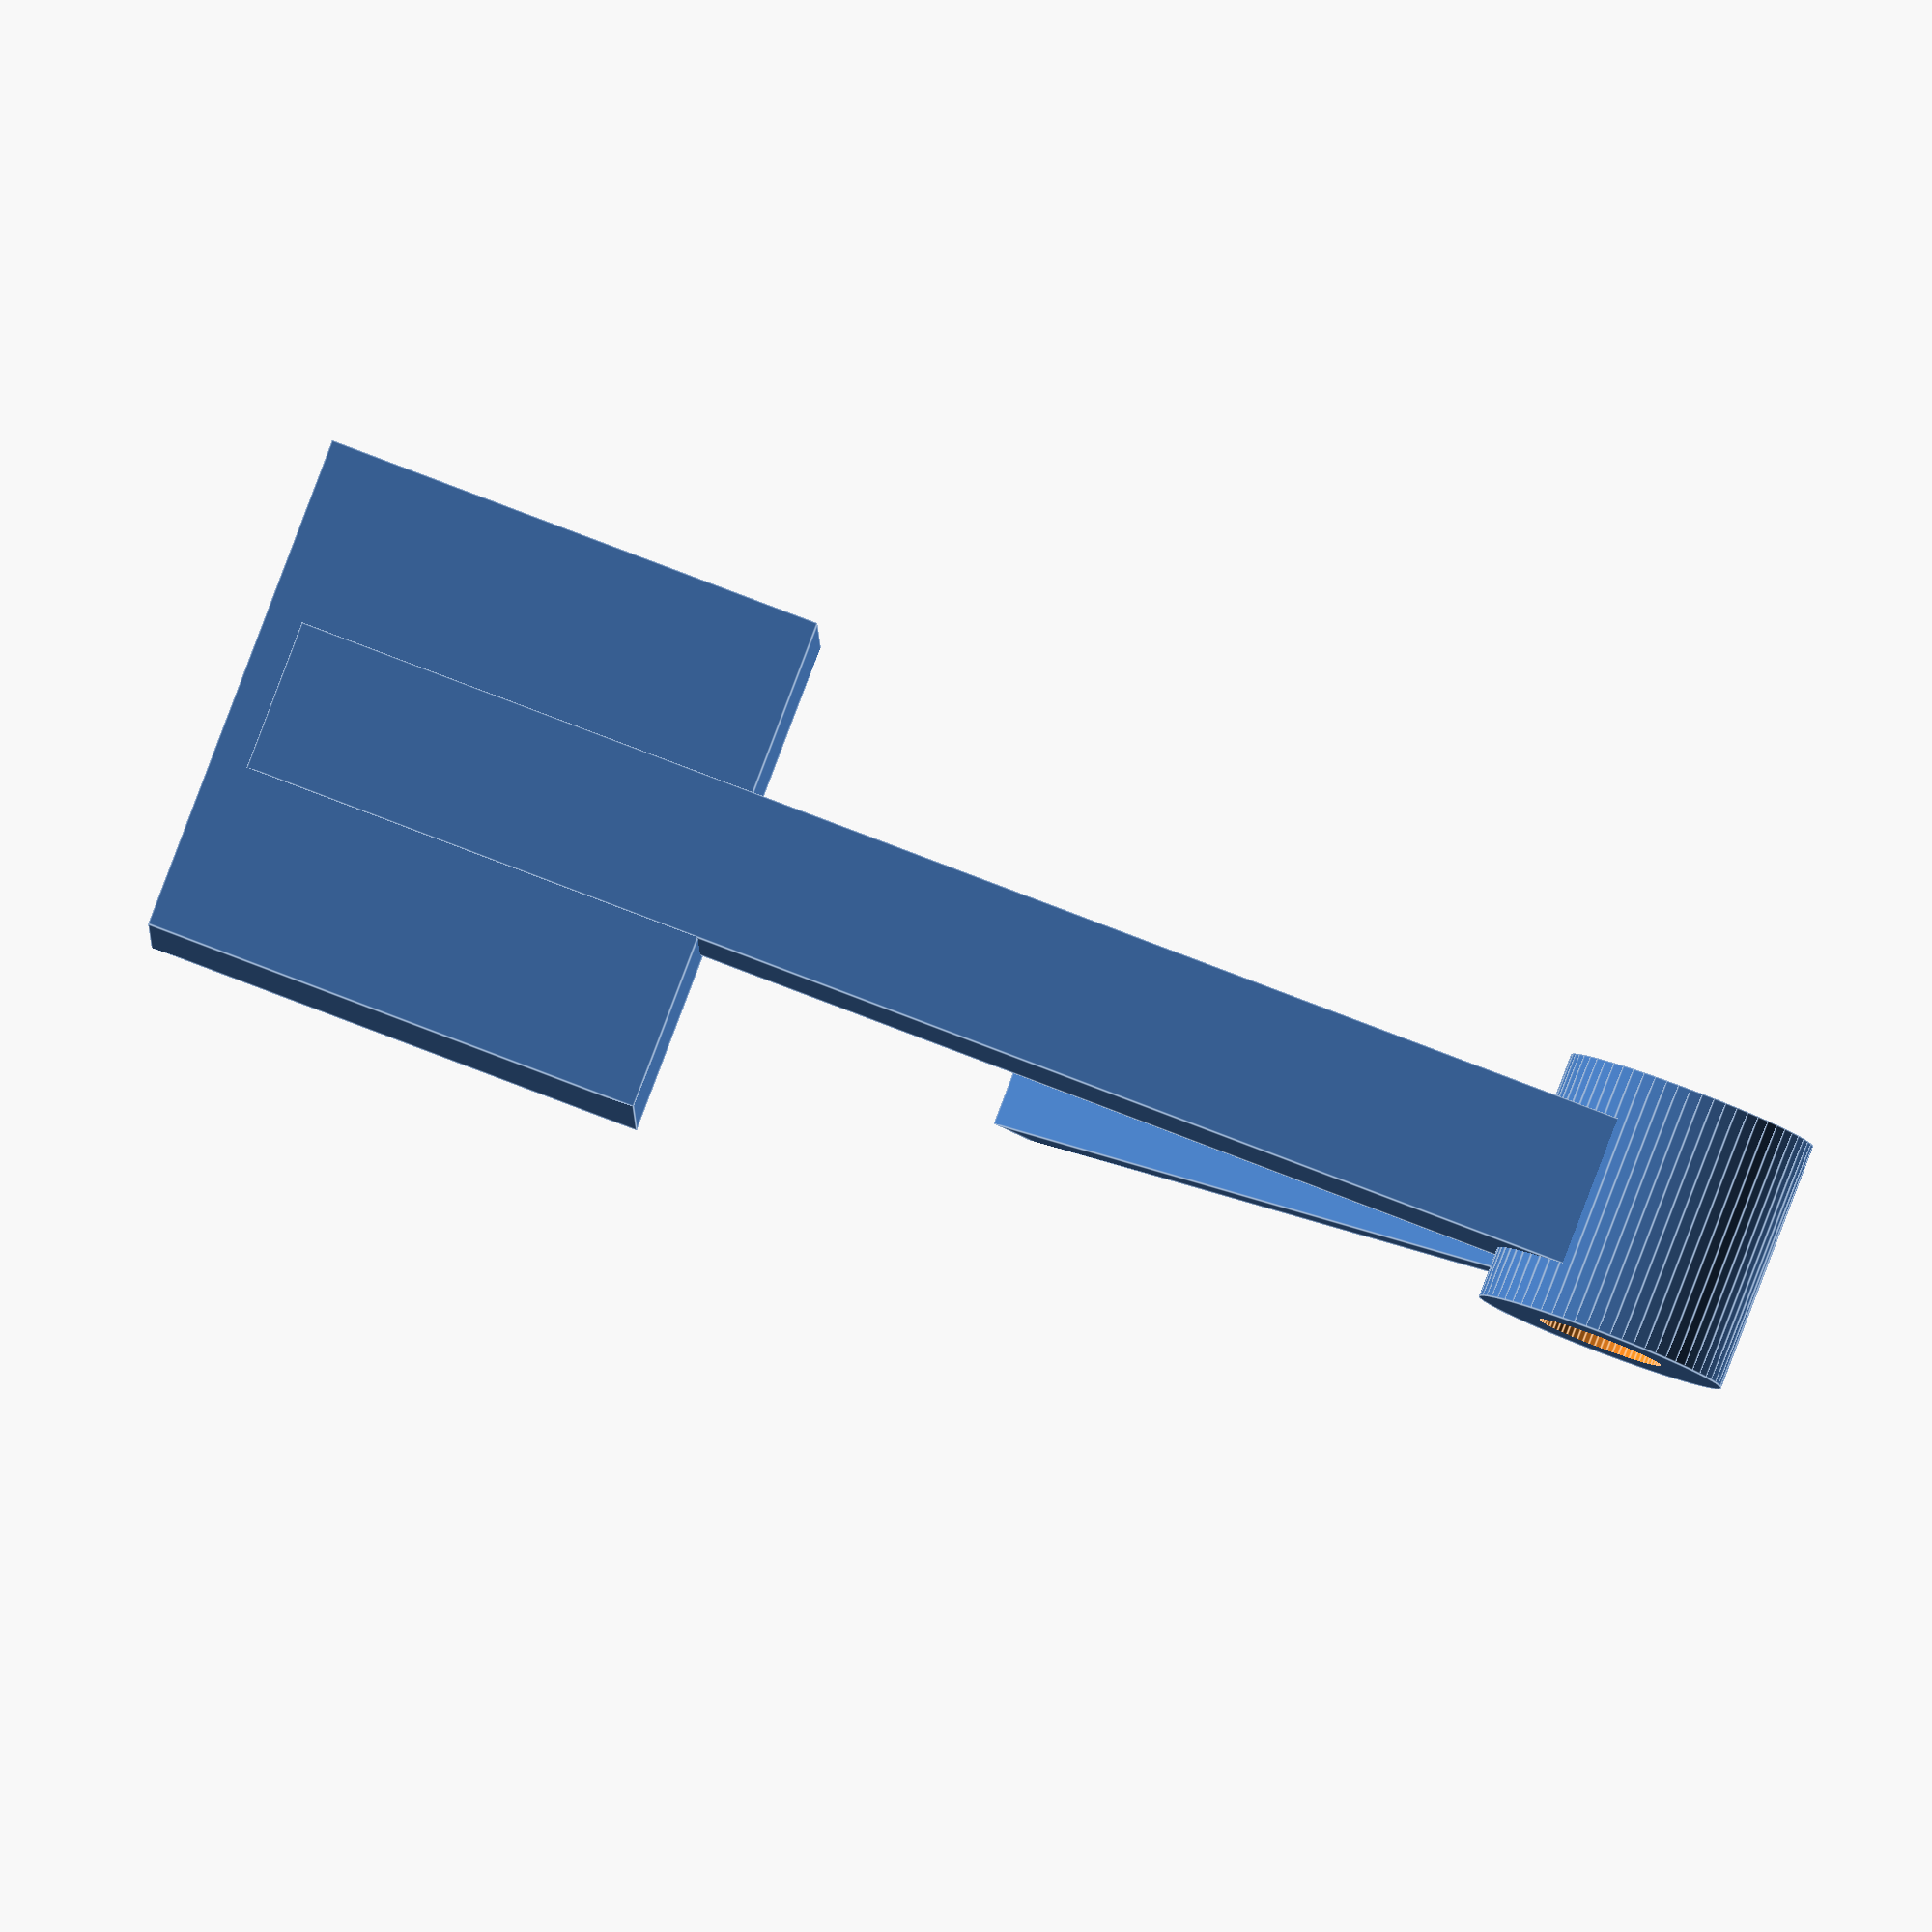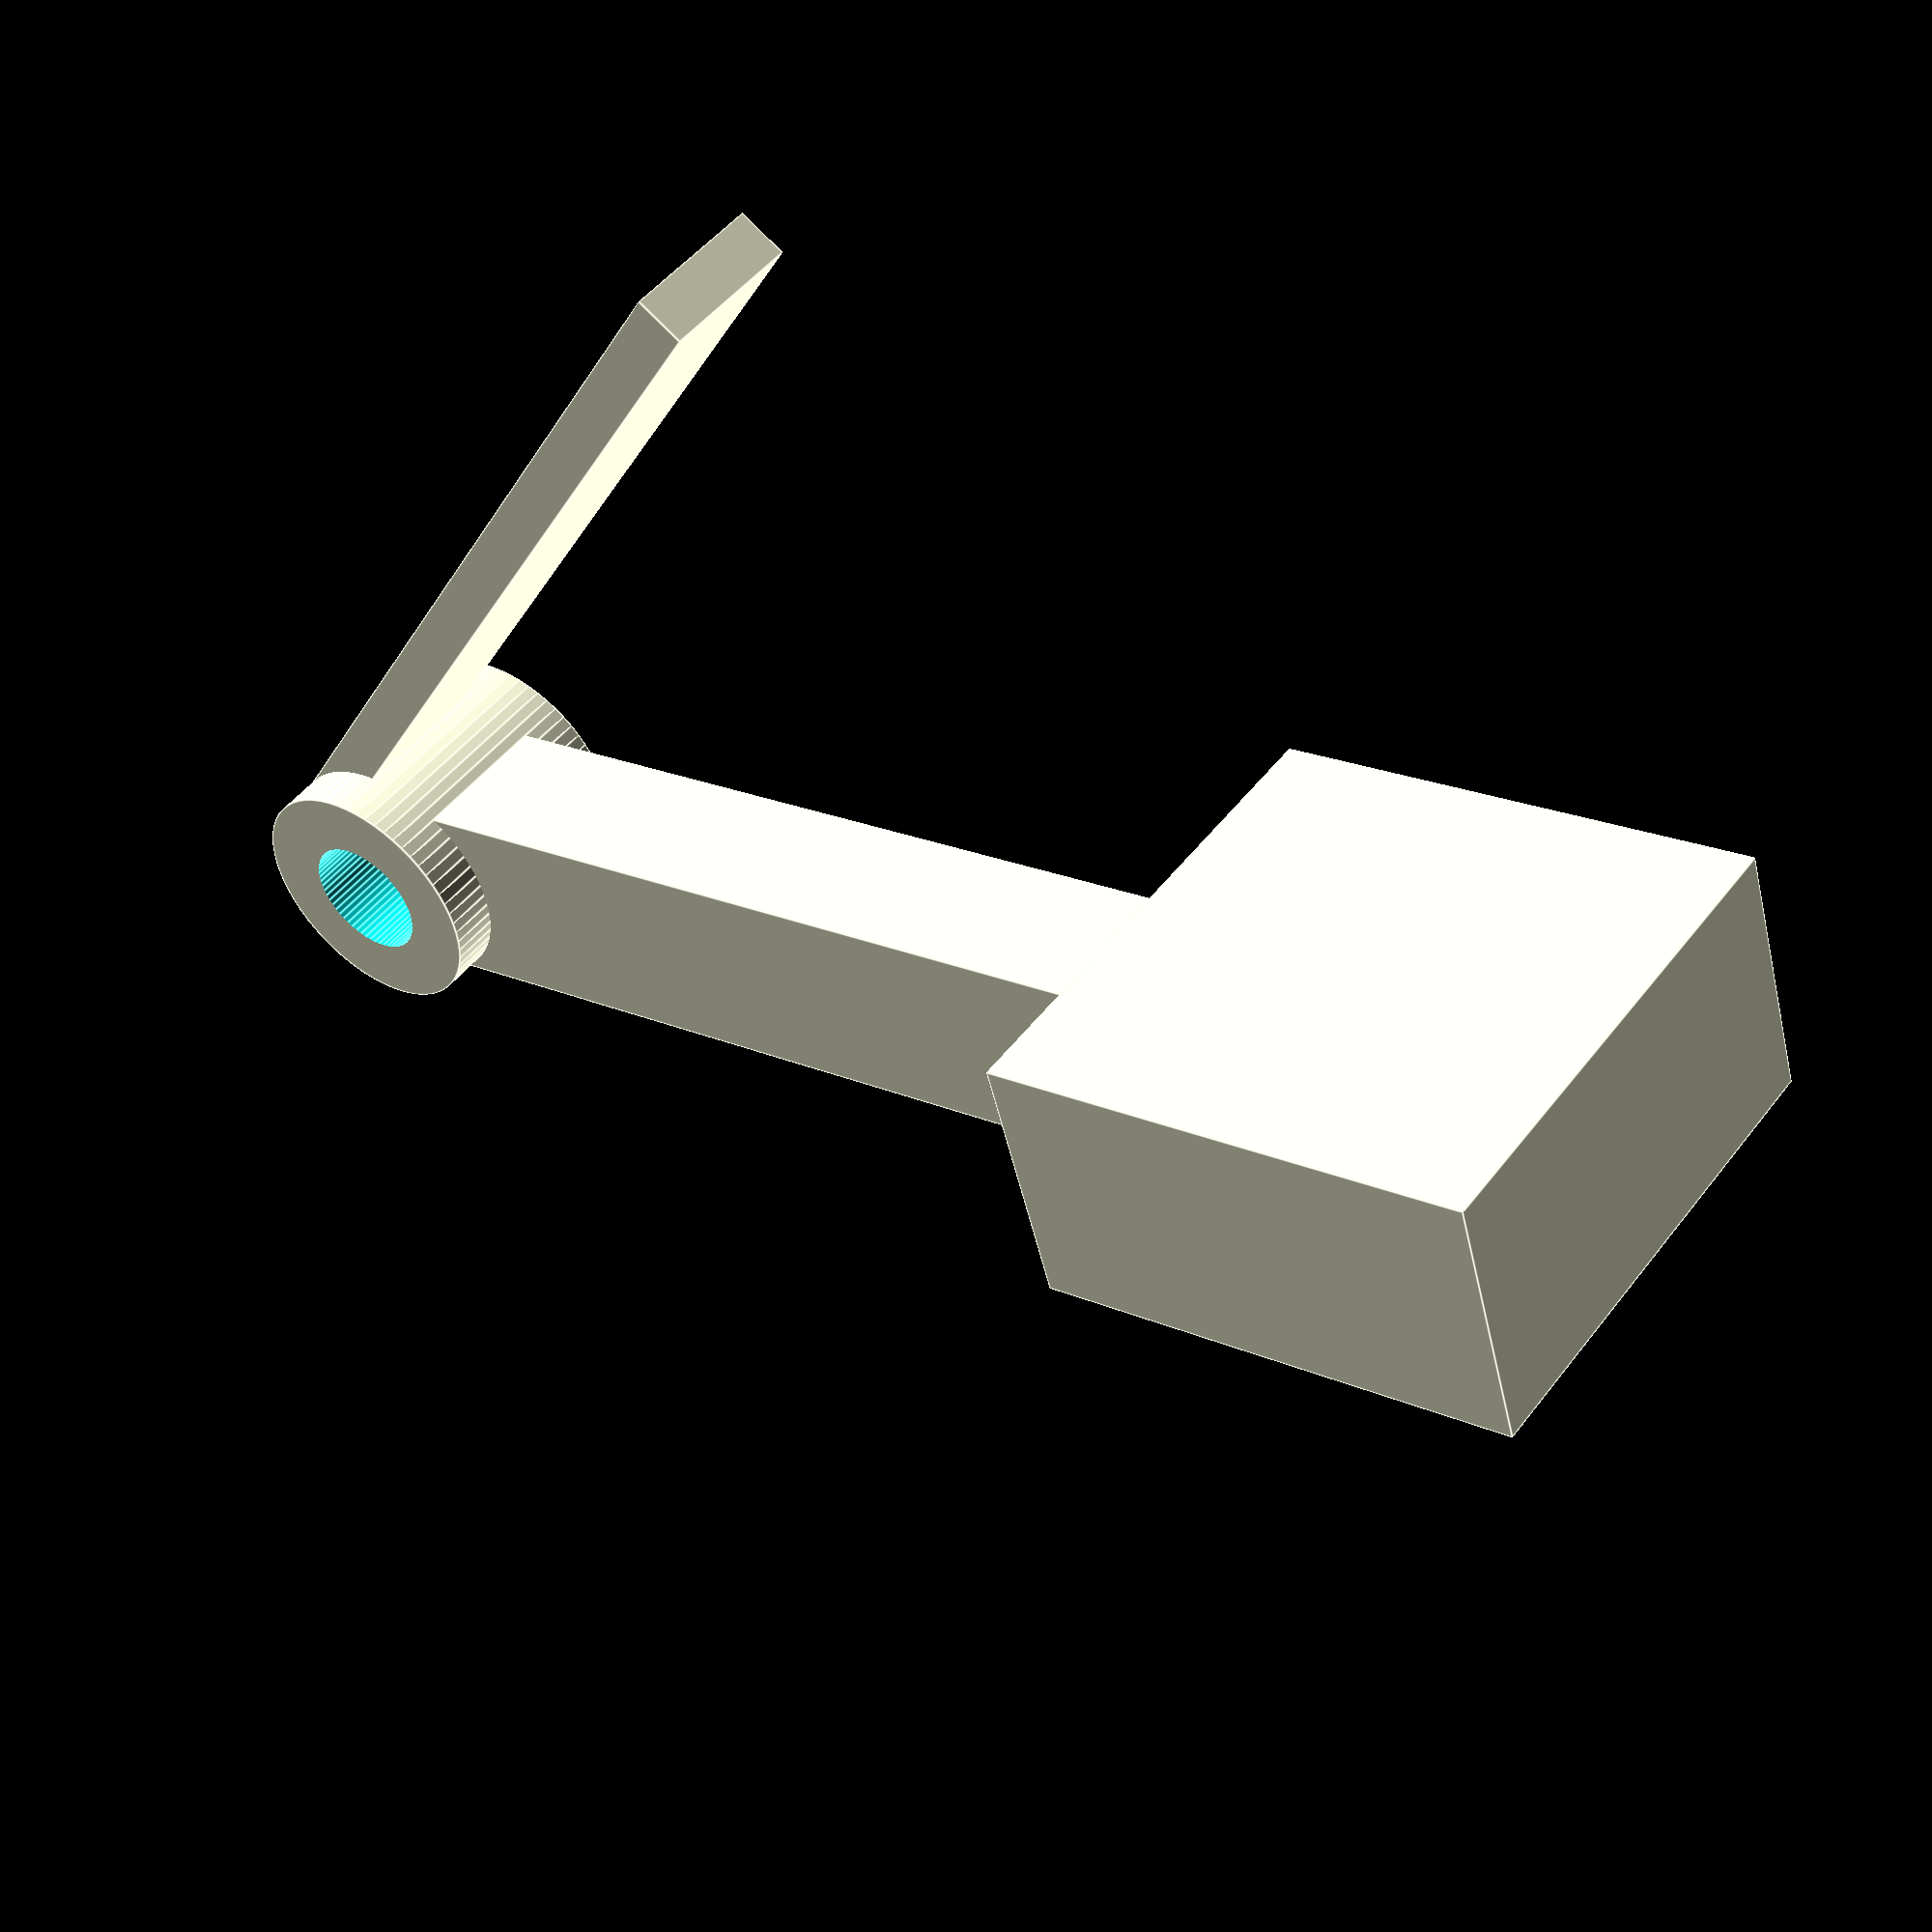
<openscad>
difference(){
union(){
cube([3,1,20]);

translate([-5+3/2,0,20])
rotate([180-45,0,0])
translate([0,-2,20])
cube([10,5.25,10]);

translate([0,1,20])
rotate([180-45,0,0])
translate([0,0,1])
cube([3,4,29]);

translate([-1,-1.5,20])
rotate([0,90,0])
cylinder(d=5,h=5,$fn=64);
}
translate([-5,-1.5,20])
rotate([0,90,0])
cylinder(d=2.5,h=15,$fn=64);
}
</openscad>
<views>
elev=165.7 azim=297.9 roll=220.7 proj=o view=edges
elev=25.1 azim=51.2 roll=156.6 proj=p view=edges
</views>
